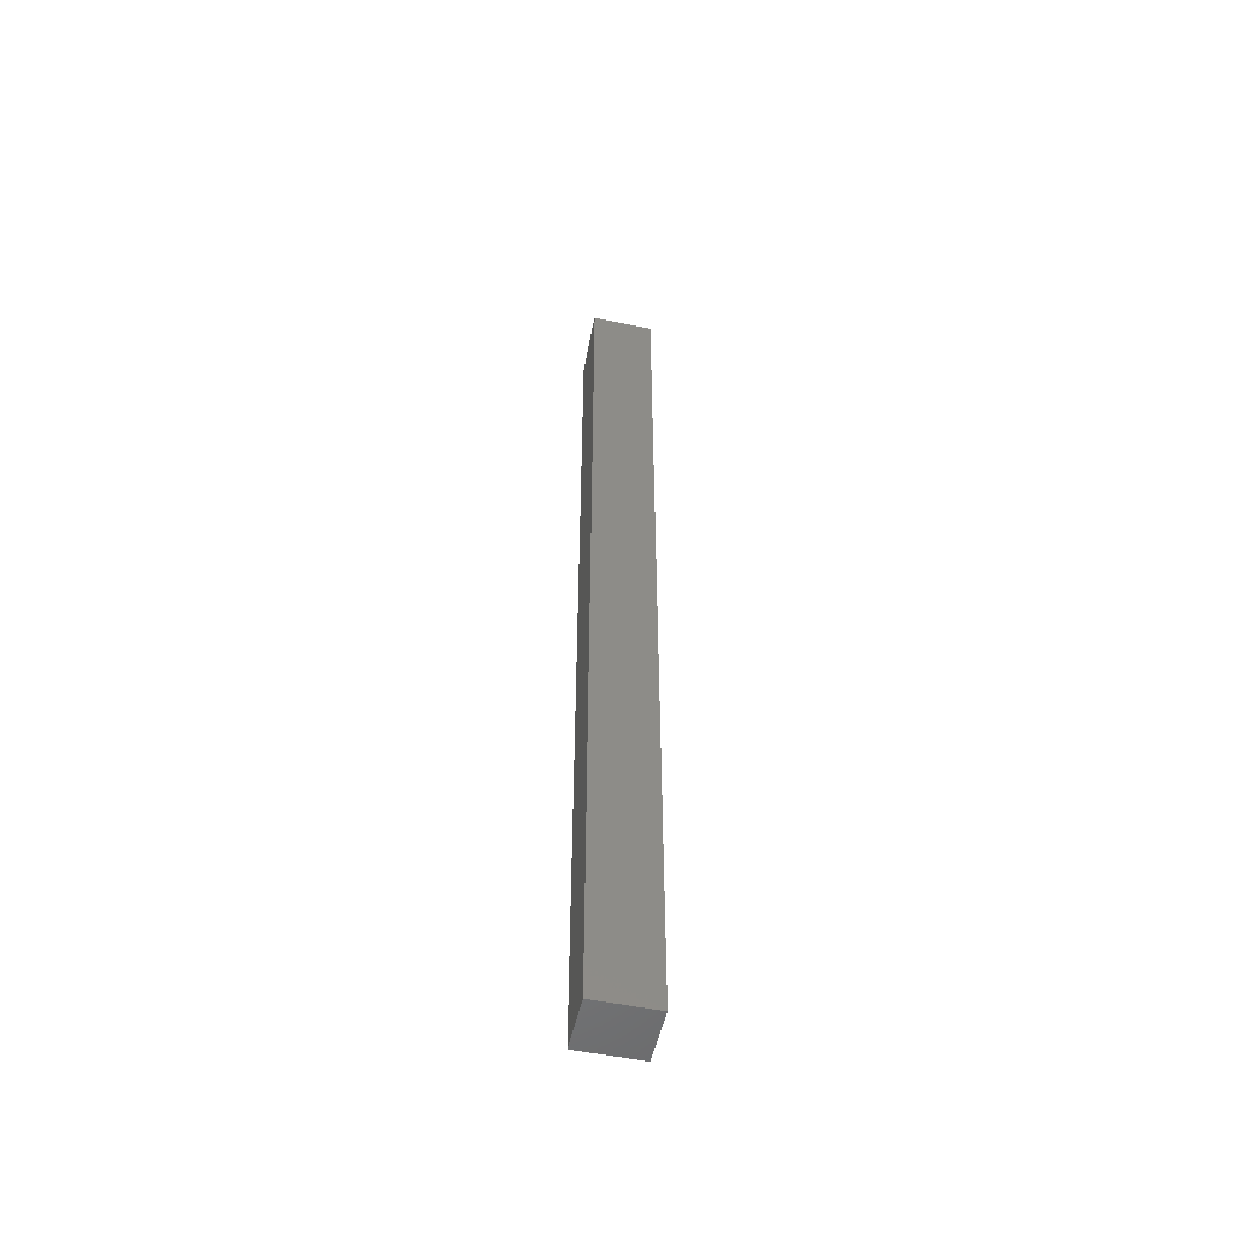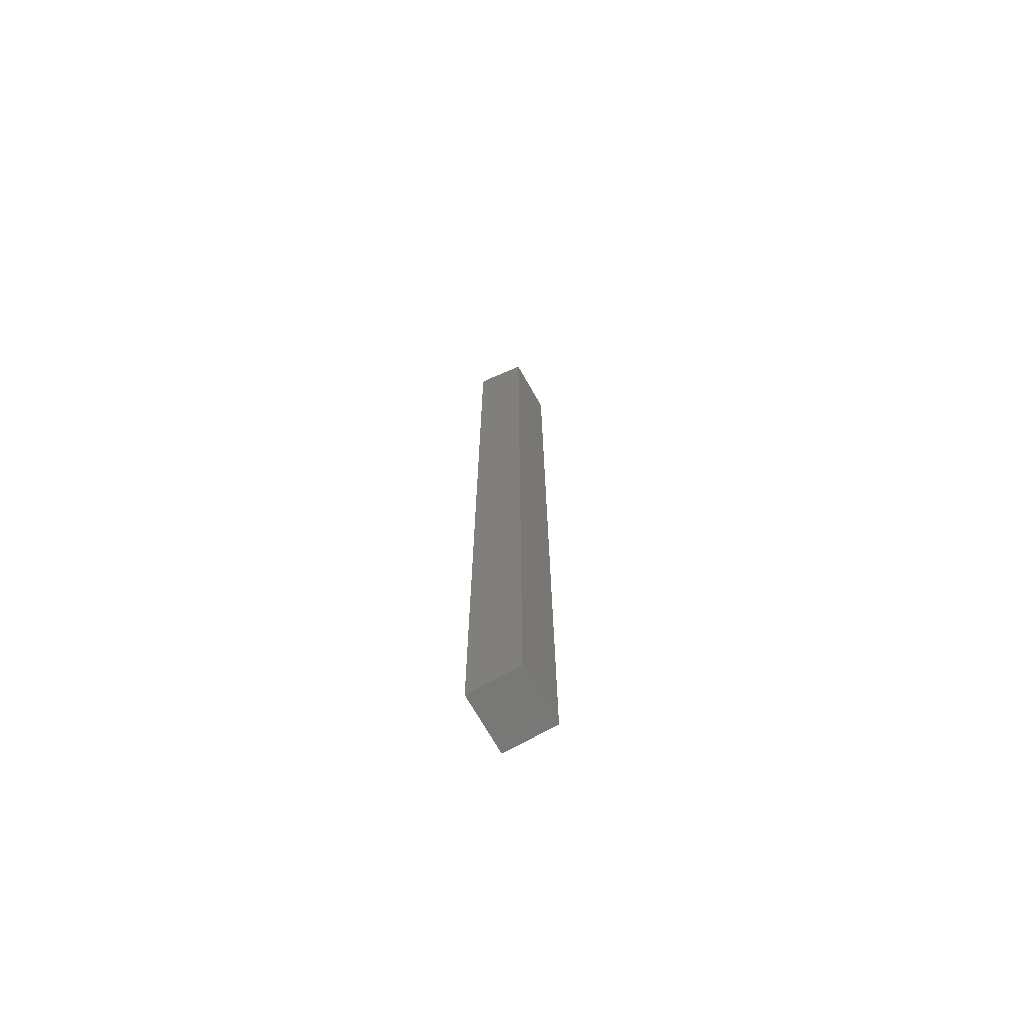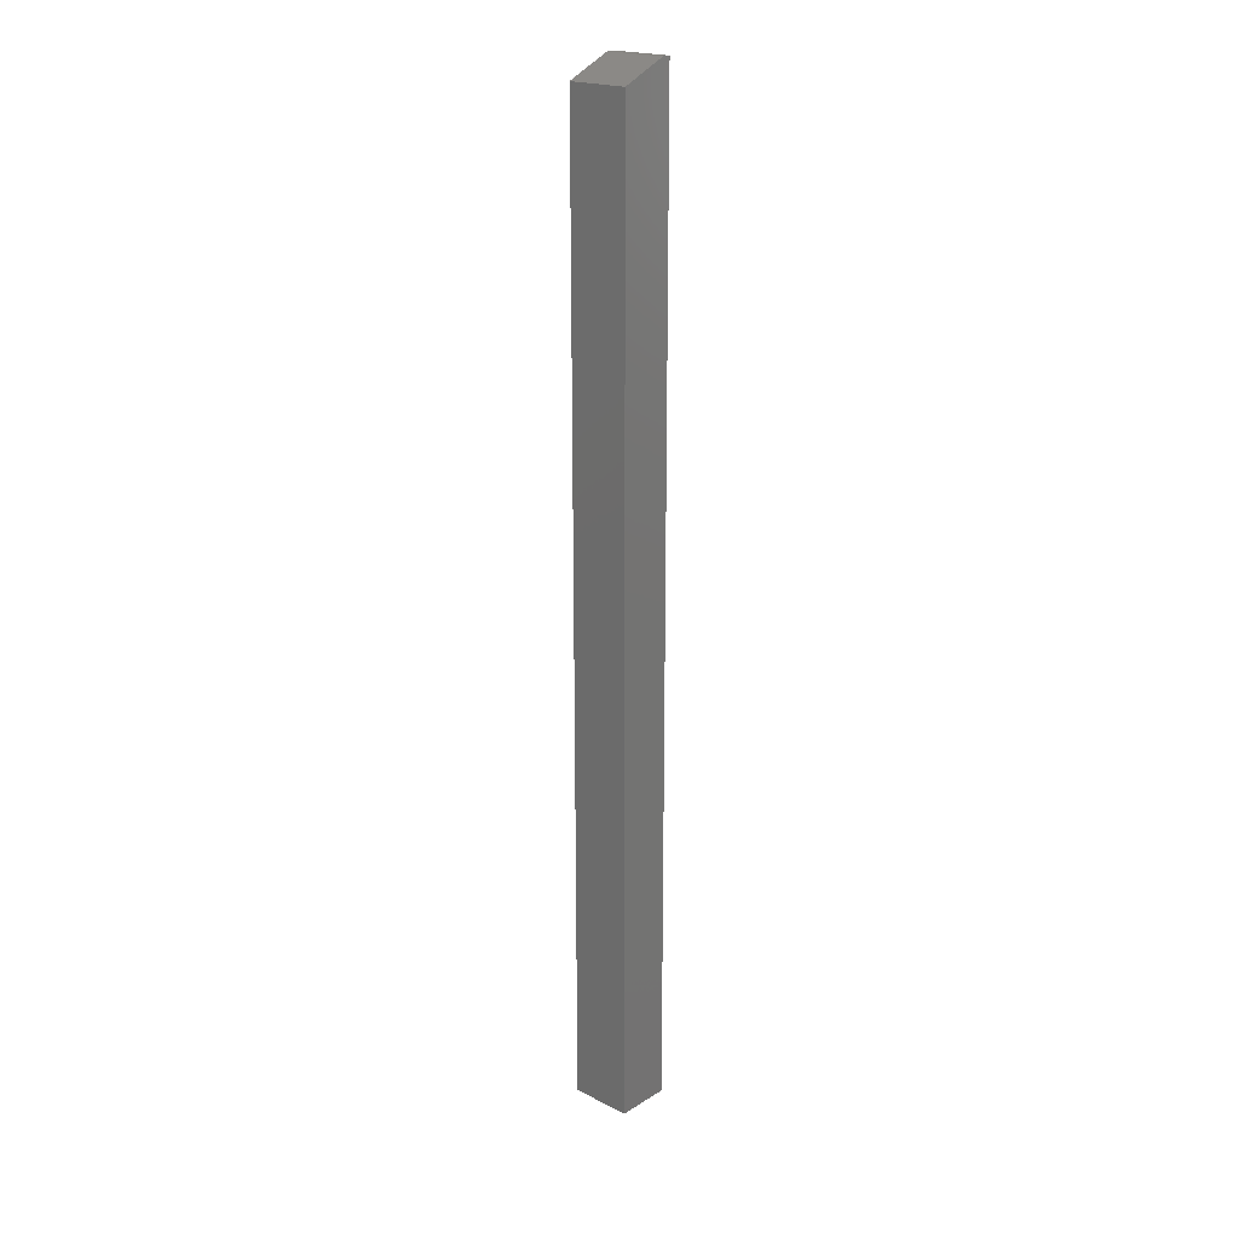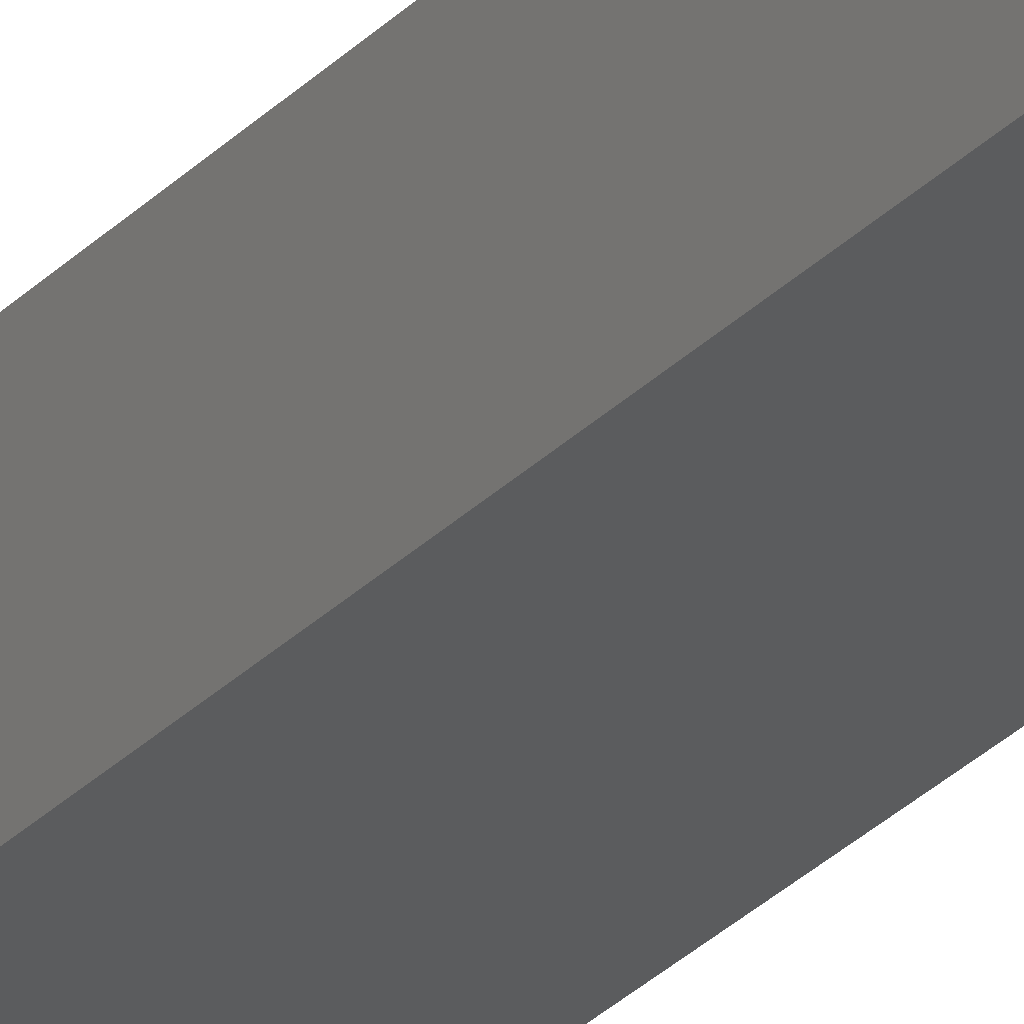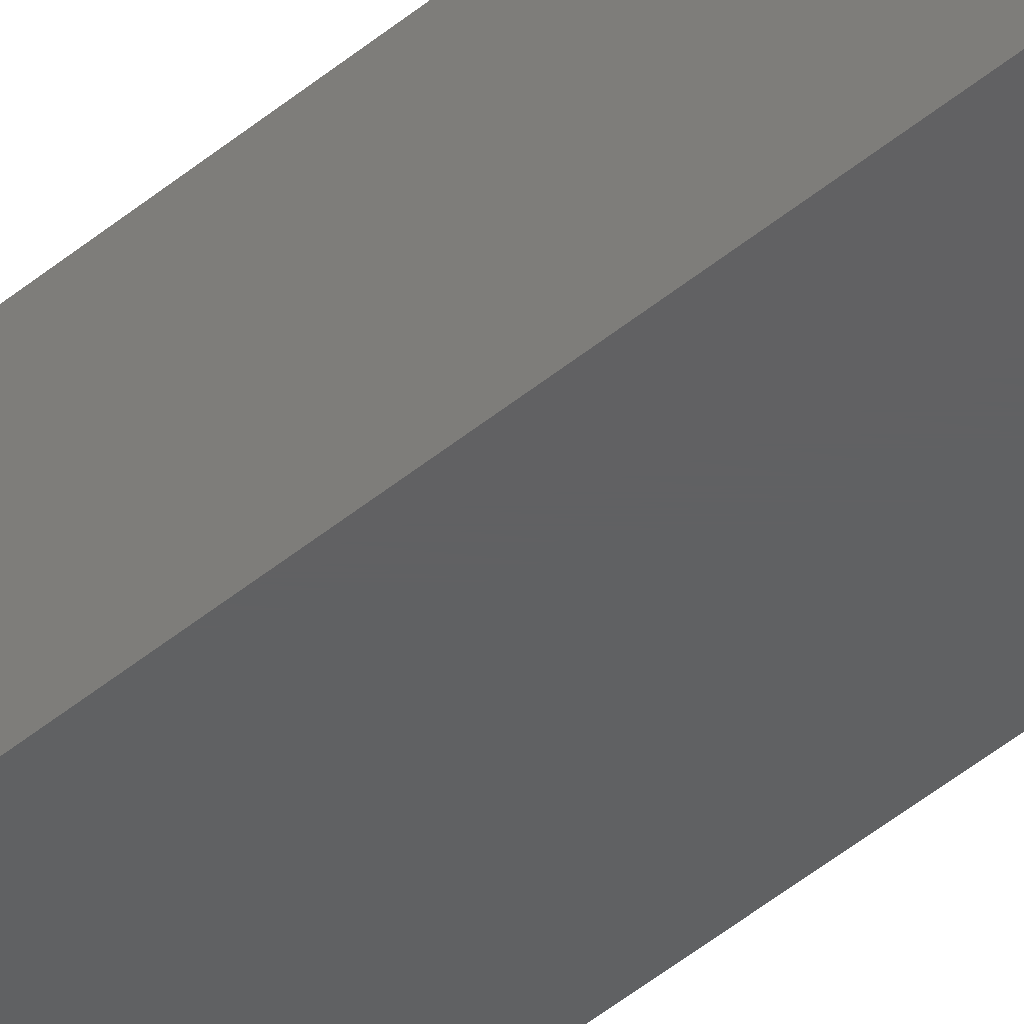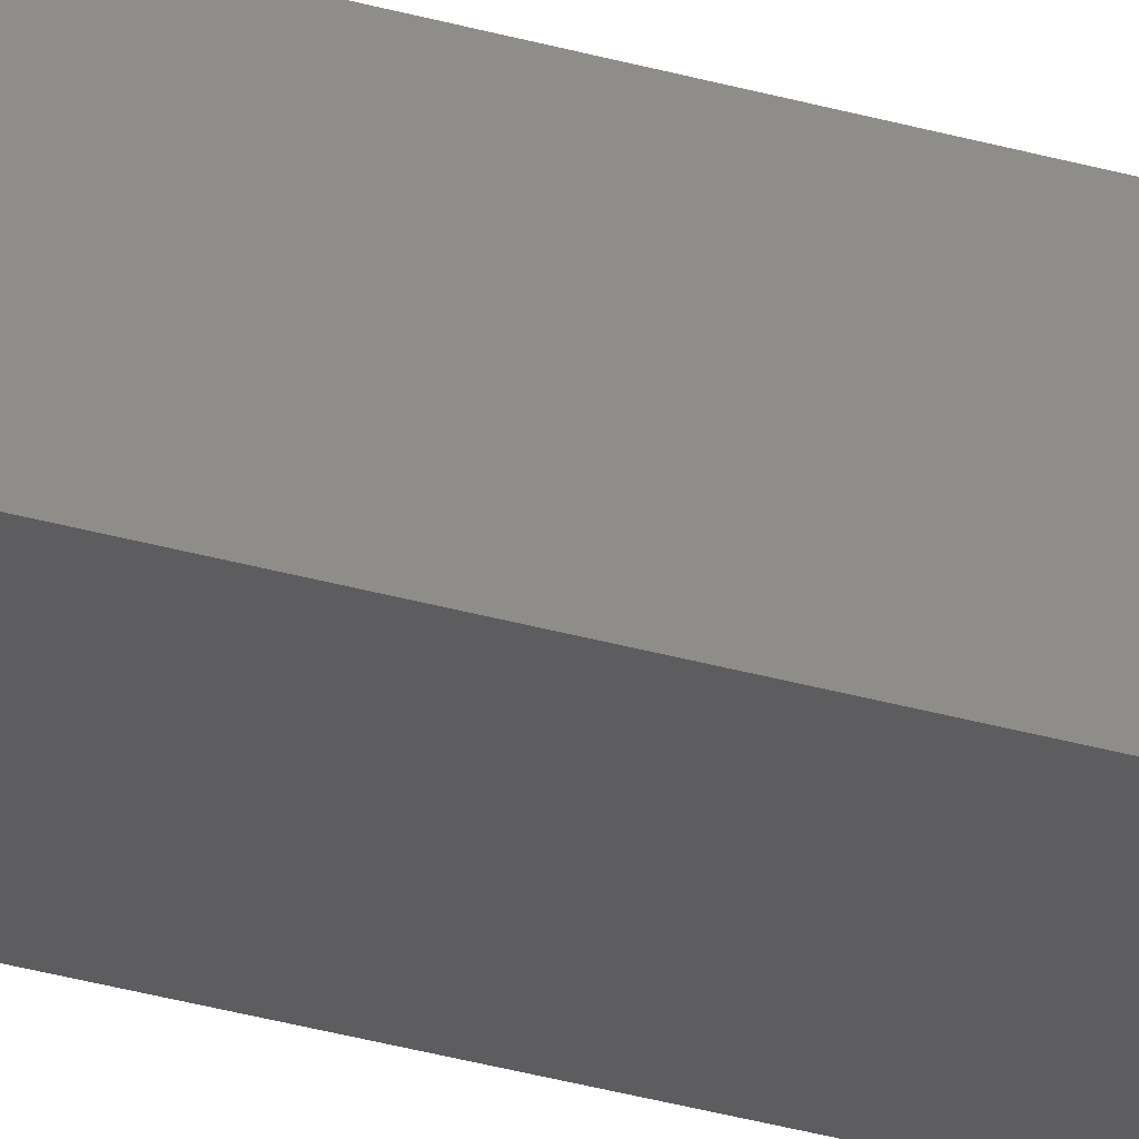
<metadata>
{"format":"stl","ext":"stl","renderer":"f3d","projection":"perspective","resolution":1024,"background":"white","views":[{"elev":-53.0,"azim":-12.8,"up":"+Z"},{"elev":-70.7,"azim":119.5,"up":"+Z"},{"elev":20.5,"azim":-137.9,"up":"+Z"},{"elev":-28.9,"azim":-34.1,"up":"+Y"},{"elev":-42.1,"azim":135.7,"up":"+Y"},{"elev":-32.7,"azim":-111.8,"up":"+Y"}]}
</metadata>
<code>
# stl→obj: 10 verts, 16 faces
v -0.04688 -0.03906 0.75
v 0.04688 -0.03906 0.75
v -0.04688 -0.02648 0.75
v 0.04688 -0.02648 0.75
v -0.04688 0.04383 -0.75
v -0.04688 -0.03906 -0.75
v -0.04688 0.04383 0.7188
v 0.04688 0.04383 -0.75
v 0.04688 0.04383 0.7188
v 0.04688 -0.03906 -0.75
f 1 2 3
f 3 2 4
f 5 6 7
f 7 6 1
f 7 1 3
f 8 5 9
f 9 5 7
f 10 8 2
f 2 8 9
f 2 9 4
f 3 4 7
f 7 4 9
f 6 5 10
f 10 5 8
f 6 10 1
f 1 10 2

</code>
